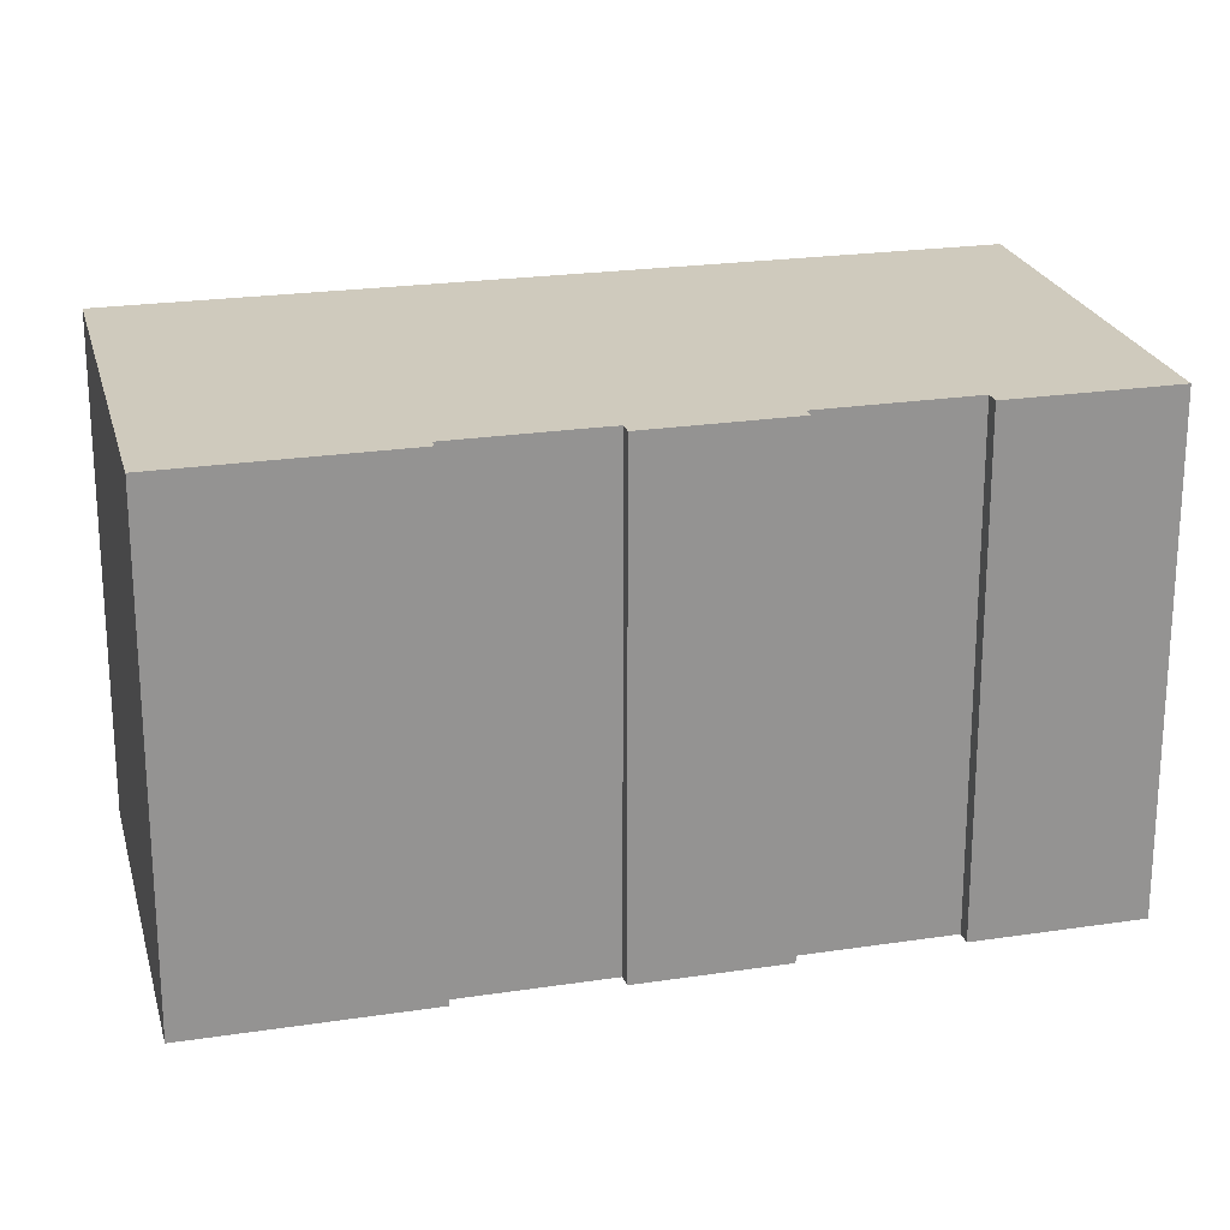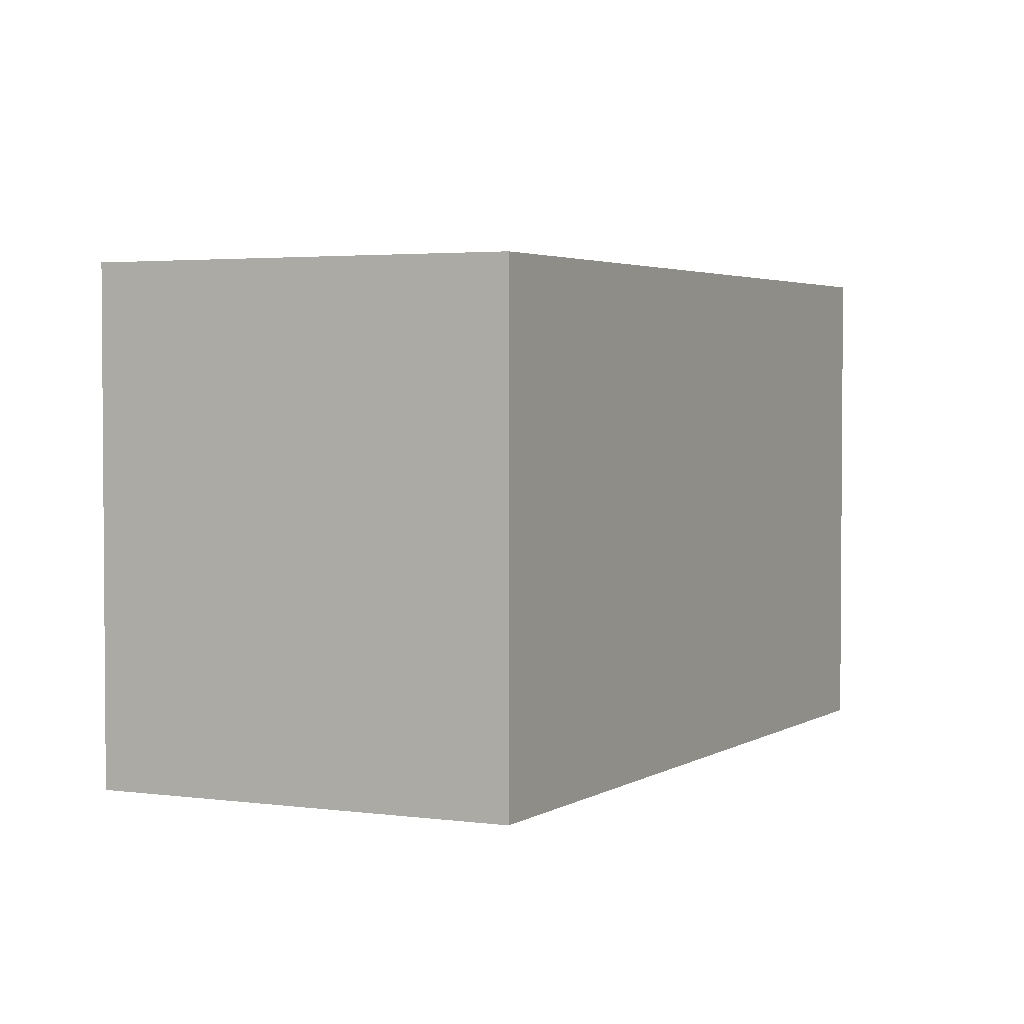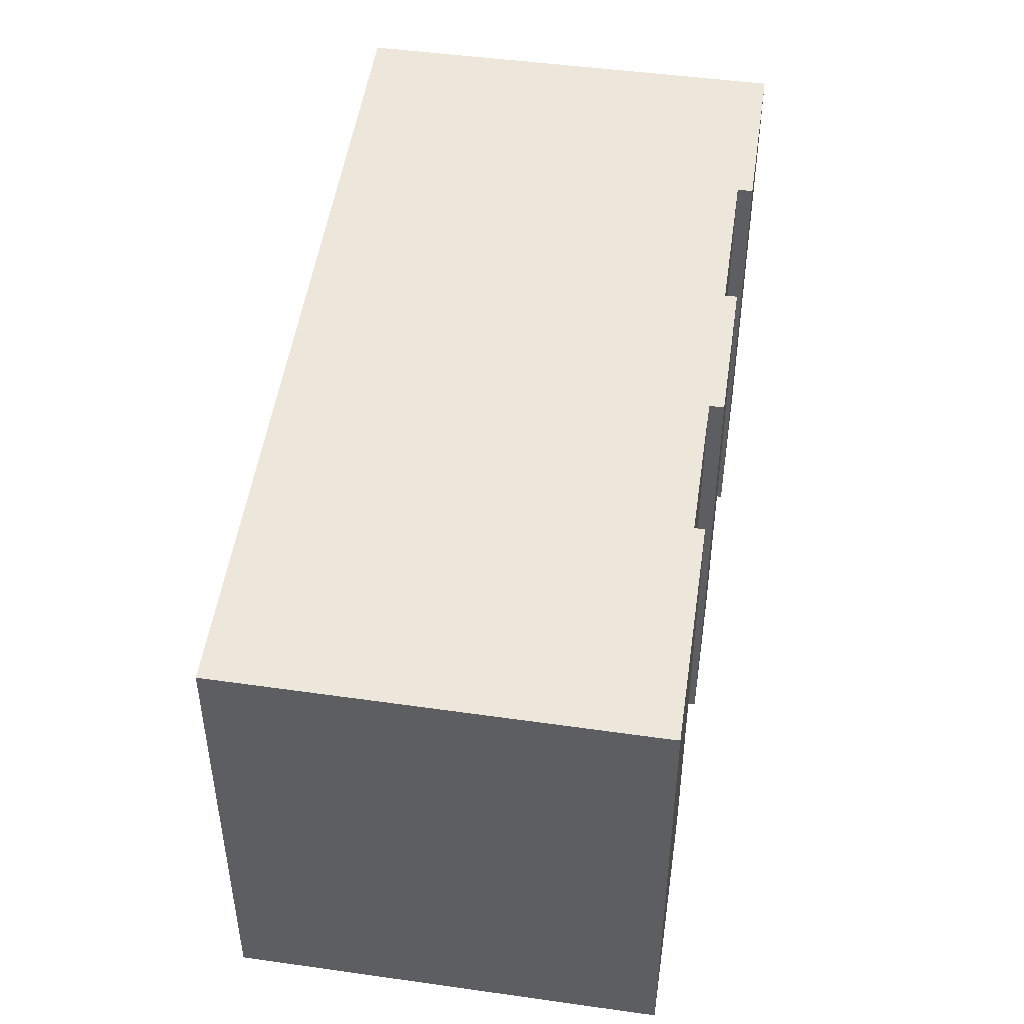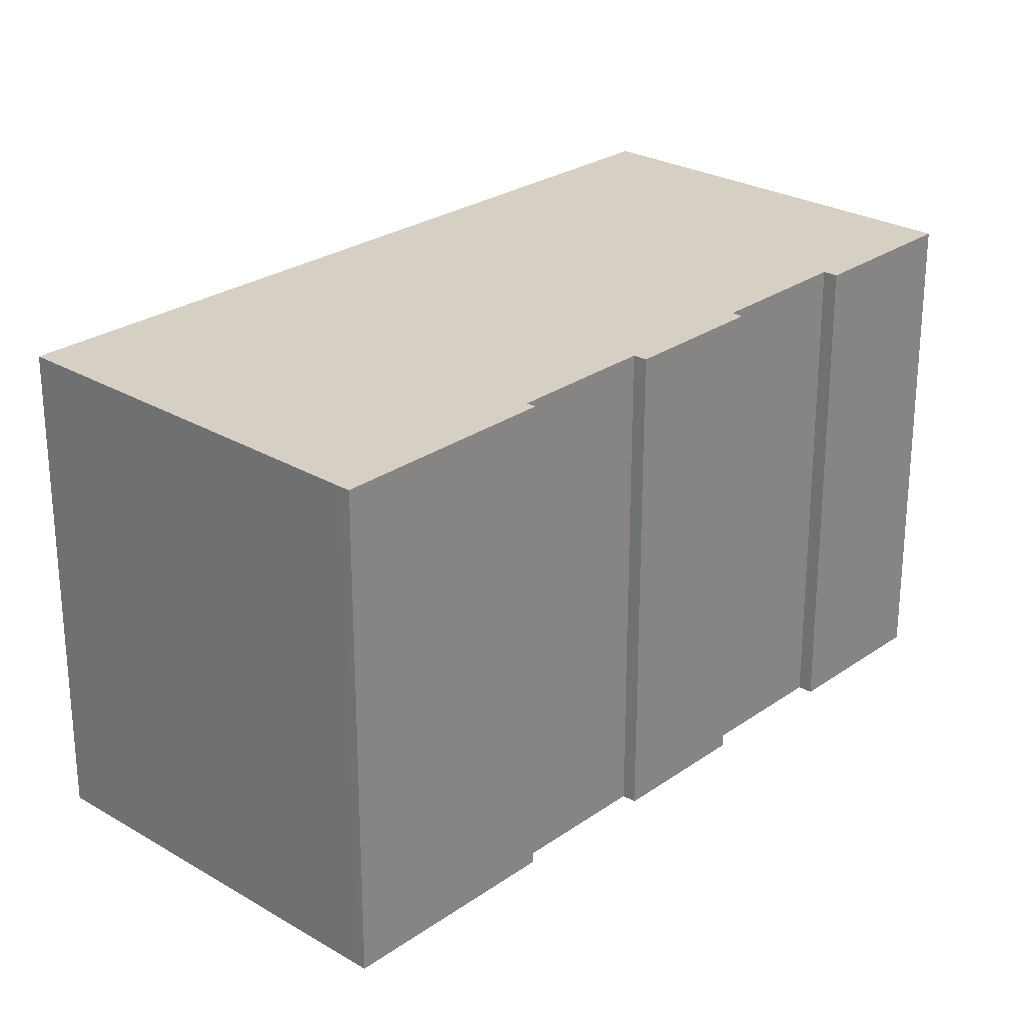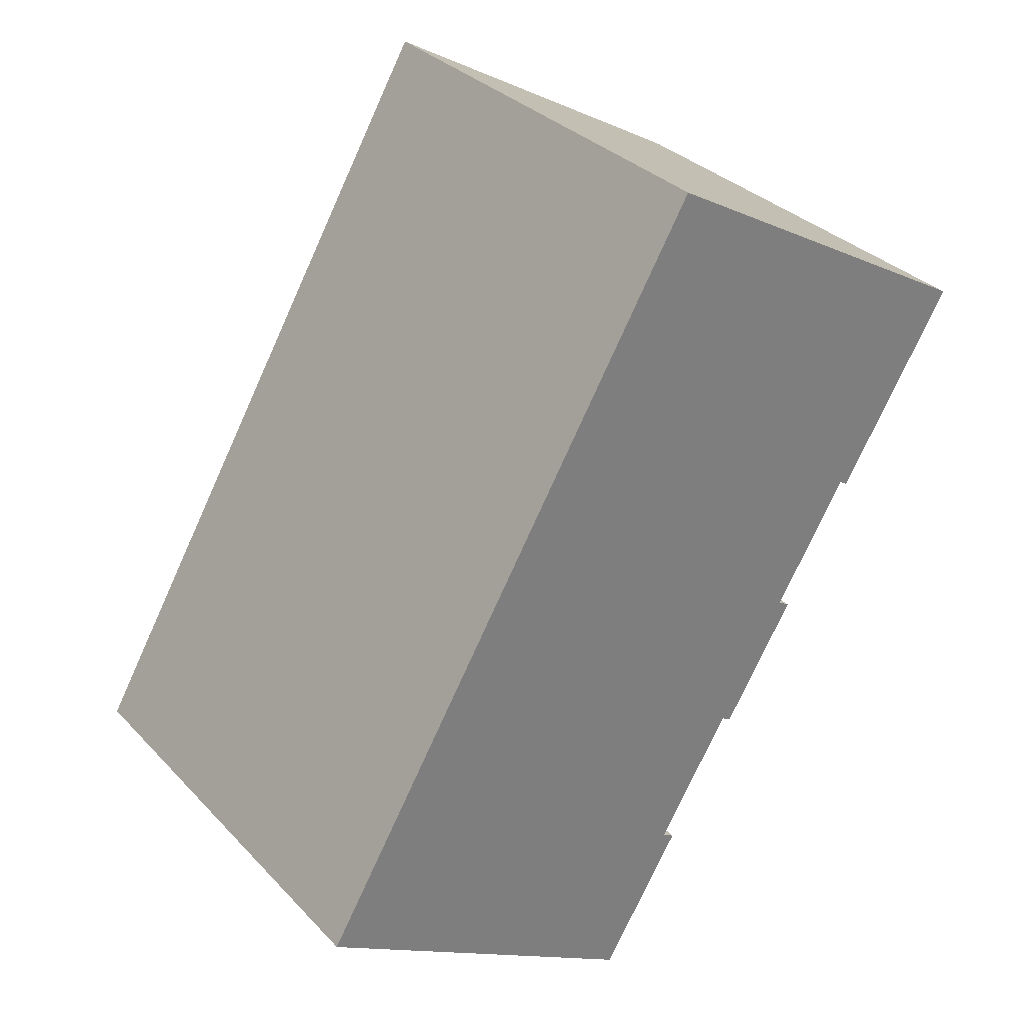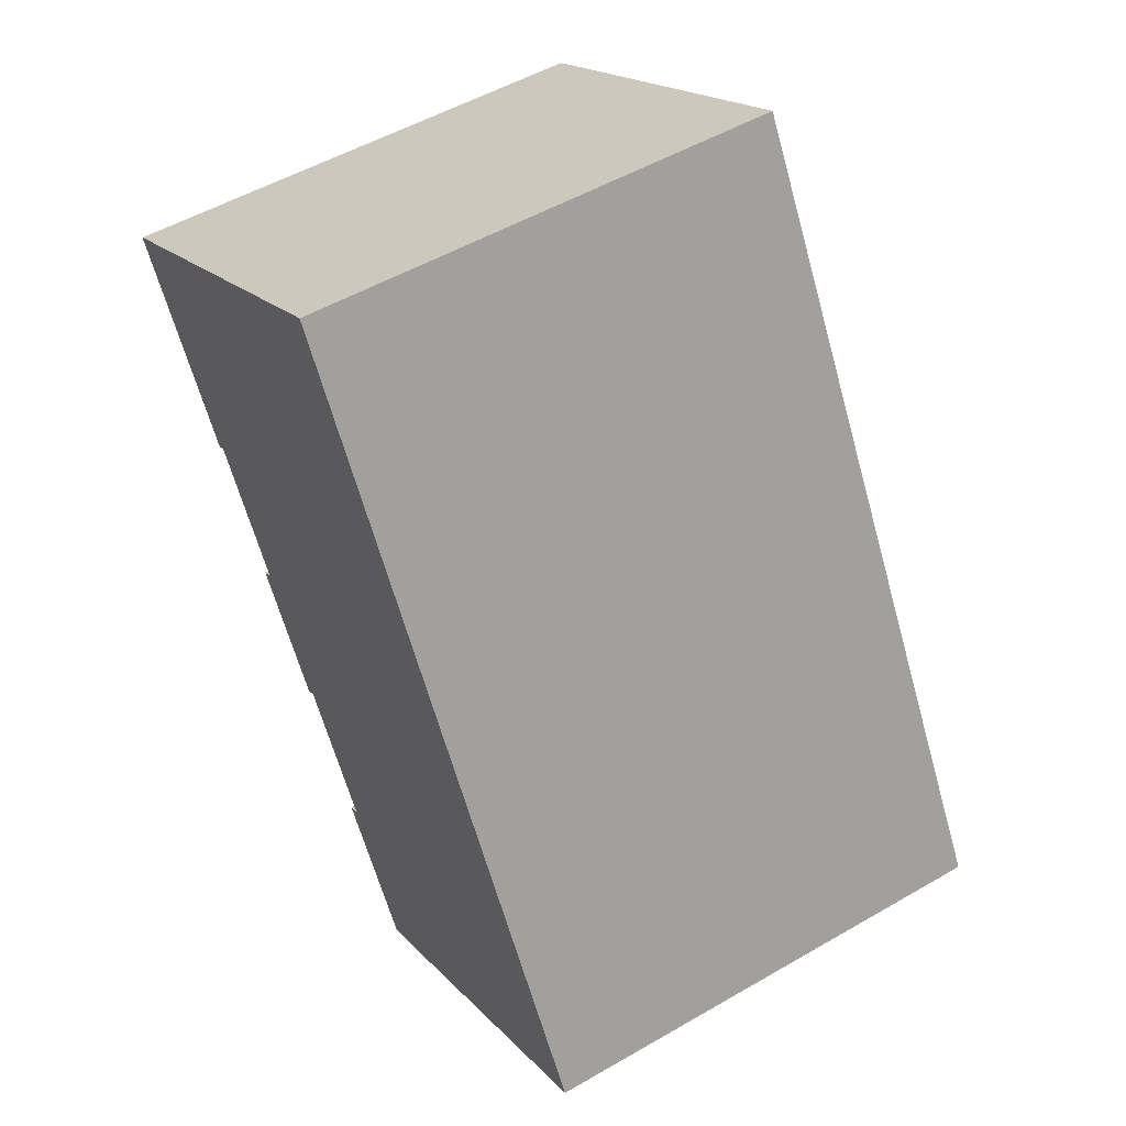
<metadata>
{"format":"obj","ext":"obj","renderer":"f3d","projection":"perspective","resolution":1024,"background":"white","views":[{"elev":23.1,"azim":106.4,"up":"+Y"},{"elev":2.9,"azim":-122.7,"up":"+Y"},{"elev":50.6,"azim":39.0,"up":"+Y"},{"elev":26.3,"azim":73.2,"up":"+Y"},{"elev":32.3,"azim":-35.5,"up":"+Z"},{"elev":52.2,"azim":-122.0,"up":"+Z"}]}
</metadata>
<code>
v  20.61 12.75 13.51
v  11.15 12.75 18.99
v  20.38 12.75 13.65
v  17.48 12.75 8.307
v  11.1 12.75 19.02
v  8.642 12.75 14.81
v  17.26 12.75 8.44
v  13.59 12.75 1.59
v  13.33 12.75 1.748
v  13.78 12.75 1.913
v  0 12.75 7.805e-16
v  15.87 12.75 6.121
v  15.73 12.75 5.882
v  15.25 12.75 5.073
v  15.57 12.75 4.886
v  12.9 12.75 1.043
v  11.28 12.75 -1.664
v  11.31 12.75 -1.684
v  11.61 12.75 -1.863
v  9.11 12.75 -5.456
v  9.363 12.75 -5.608
v  13.59 -9.736e-17 1.59
v  13.33 -1.07e-16 1.748
v  9.363 3.434e-16 -5.608
v  0 0 0
v  9.11 3.341e-16 -5.456
v  17.48 -5.087e-16 8.307
v  17.26 -5.168e-16 8.44
v  11.28 1.019e-16 -1.664
v  12.9 -6.387e-17 1.043
v  11.61 1.141e-16 -1.863
v  20.61 -8.274e-16 13.51
v  15.24 12.75 5.079
v  15.87 -3.748e-16 6.121
v  15.24 -3.11e-16 5.079
v  15.73 -3.602e-16 5.882
v  13.78 -1.171e-16 1.913
v  15.57 -2.992e-16 4.886
v  11.31 1.031e-16 -1.684
v  11.1 -1.165e-15 19.02
v  20.38 -8.36e-16 13.65
v  11.15 -1.163e-15 18.99
v  15.25 -3.106e-16 5.073
v  8.642 -9.067e-16 14.81
g defaultobject
f 1 2 3
f 2 1 4
f 2 4 5
f 5 4 6
f 6 4 7
f 8 9 10
f 7 11 6
f 11 7 12
f 11 12 13
f 11 13 14
f 11 14 15
f 11 15 10
f 11 10 9
f 11 9 16
f 11 16 17
f 11 17 18
f 11 18 19
f 11 19 20
f 20 19 21
f 22 9 8
f 9 22 23
f 24 20 21
f 20 24 11
f 11 24 25
f 25 24 26
f 27 7 4
f 7 27 28
f 23 16 9
f 16 23 17
f 17 23 29
f 29 23 30
f 31 21 19
f 21 31 24
f 32 4 1
f 4 32 27
f 28 12 7
f 12 28 13
f 13 28 33
f 33 28 34
f 33 34 35
f 35 34 36
f 10 22 8
f 22 10 15
f 22 15 37
f 37 15 38
f 29 18 17
f 18 29 19
f 19 29 31
f 31 29 39
f 40 2 5
f 2 40 3
f 3 40 41
f 41 40 42
f 41 1 3
f 1 41 32
f 35 14 33
f 14 35 15
f 15 35 38
f 38 35 43
f 25 6 11
f 6 25 44
f 6 44 5
f 5 44 40
f 44 42 40
f 42 44 41
f 41 44 25
f 41 25 32
f 32 25 28
f 28 25 34
f 34 25 36
f 36 25 35
f 35 25 43
f 43 25 38
f 38 25 37
f 37 25 23
f 23 25 29
f 29 25 26
f 23 29 30
f 29 26 39
f 39 26 31
f 31 26 24
f 22 37 23
f 27 32 28

</code>
